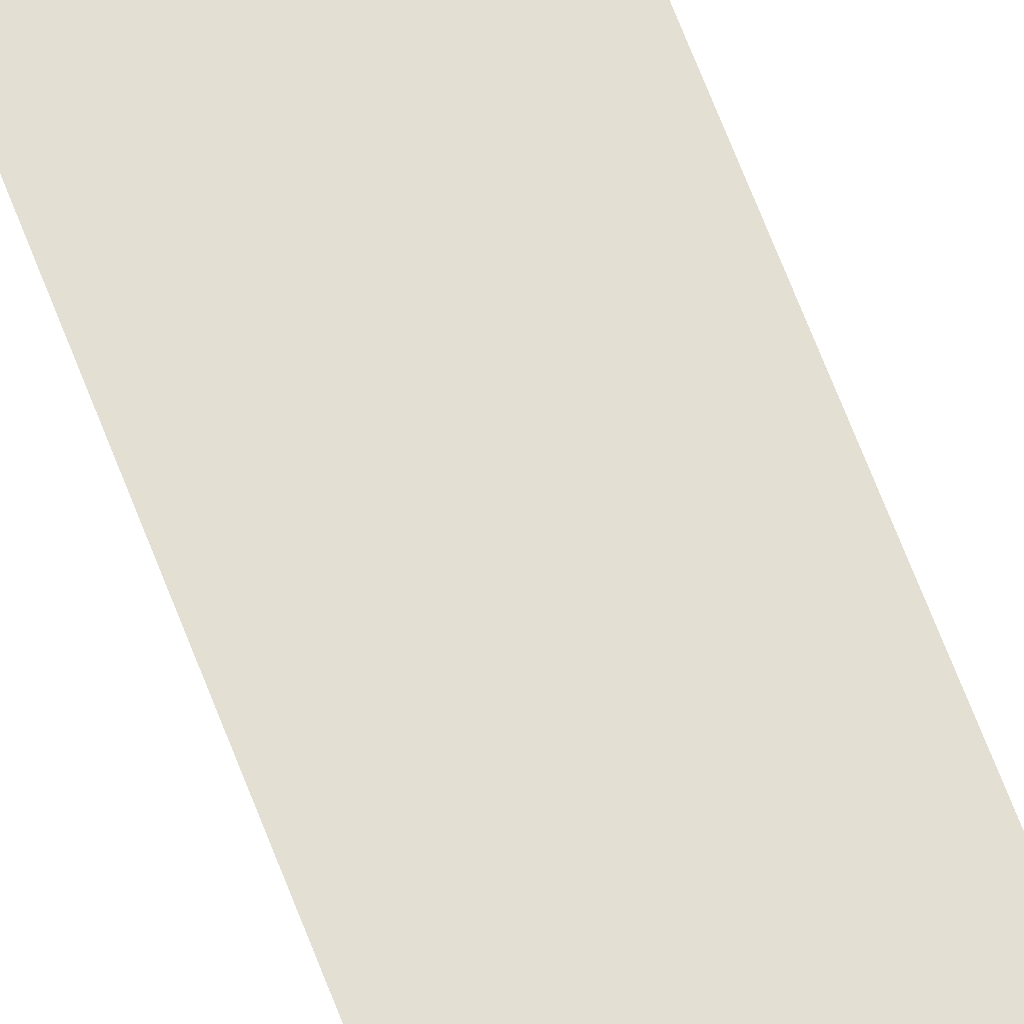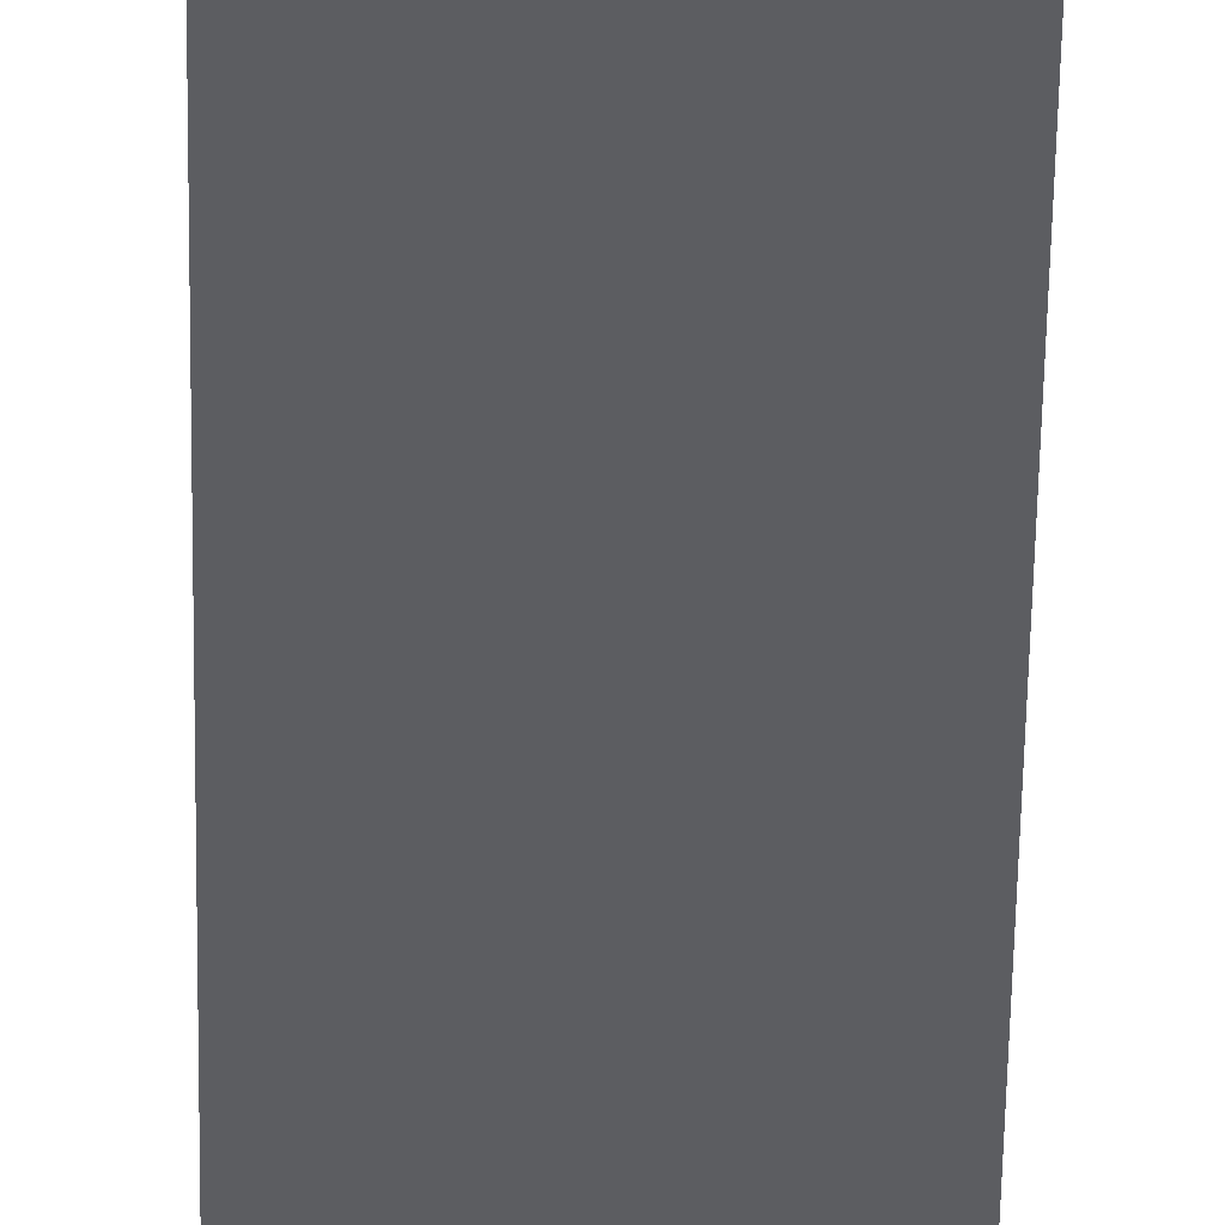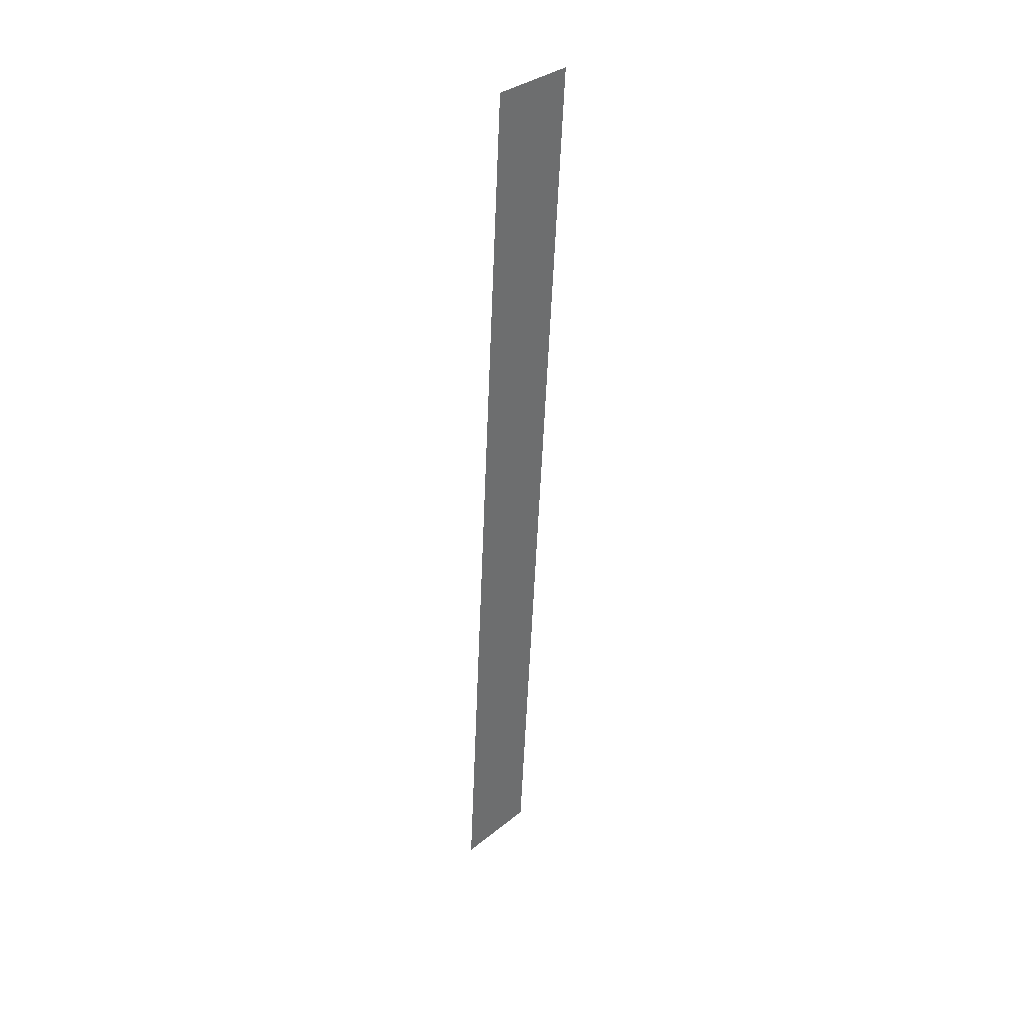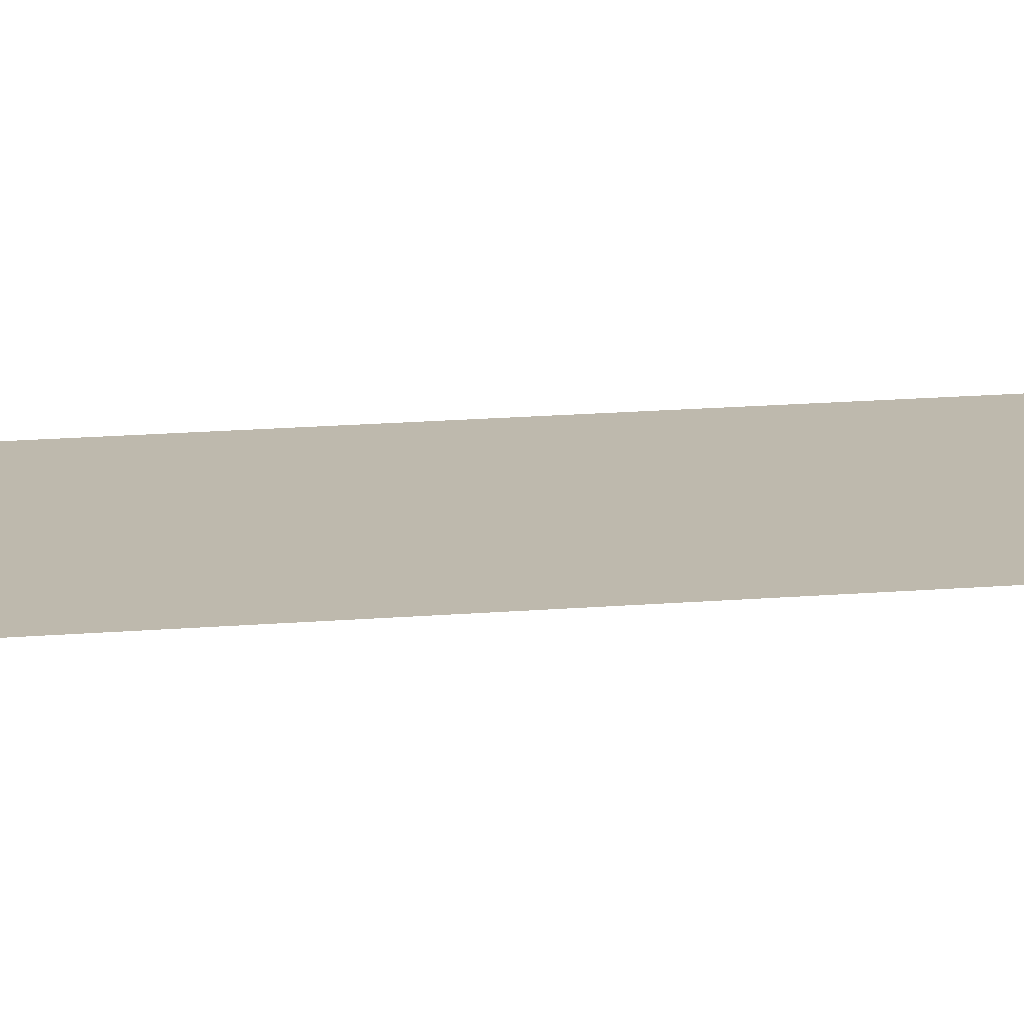
<metadata>
{"format":"obj","ext":"obj","renderer":"f3d","projection":"perspective","resolution":1024,"background":"white","views":[{"elev":68.8,"azim":-20.7,"up":"+Z"},{"elev":-39.6,"azim":179.3,"up":"+Z"},{"elev":33.8,"azim":132.5,"up":"+Y"},{"elev":16.1,"azim":69.2,"up":"+Z"}]}
</metadata>
<code>
o #ID30
v 0.04775 0.2477 0.01424
v 0.05722 0.1449 0.01986
v 0.04775 0.1449 0.01986
v 0.05722 0.2477 0.01424
v 0.05722 0.2477 0.01424
v 0.04775 0.2477 0.01424
v 0.05722 0.1449 0.01986
v 0.04775 0.1449 0.01986
f 1 2 3
f 2 1 4
f 5 6 7
f 8 7 6

</code>
